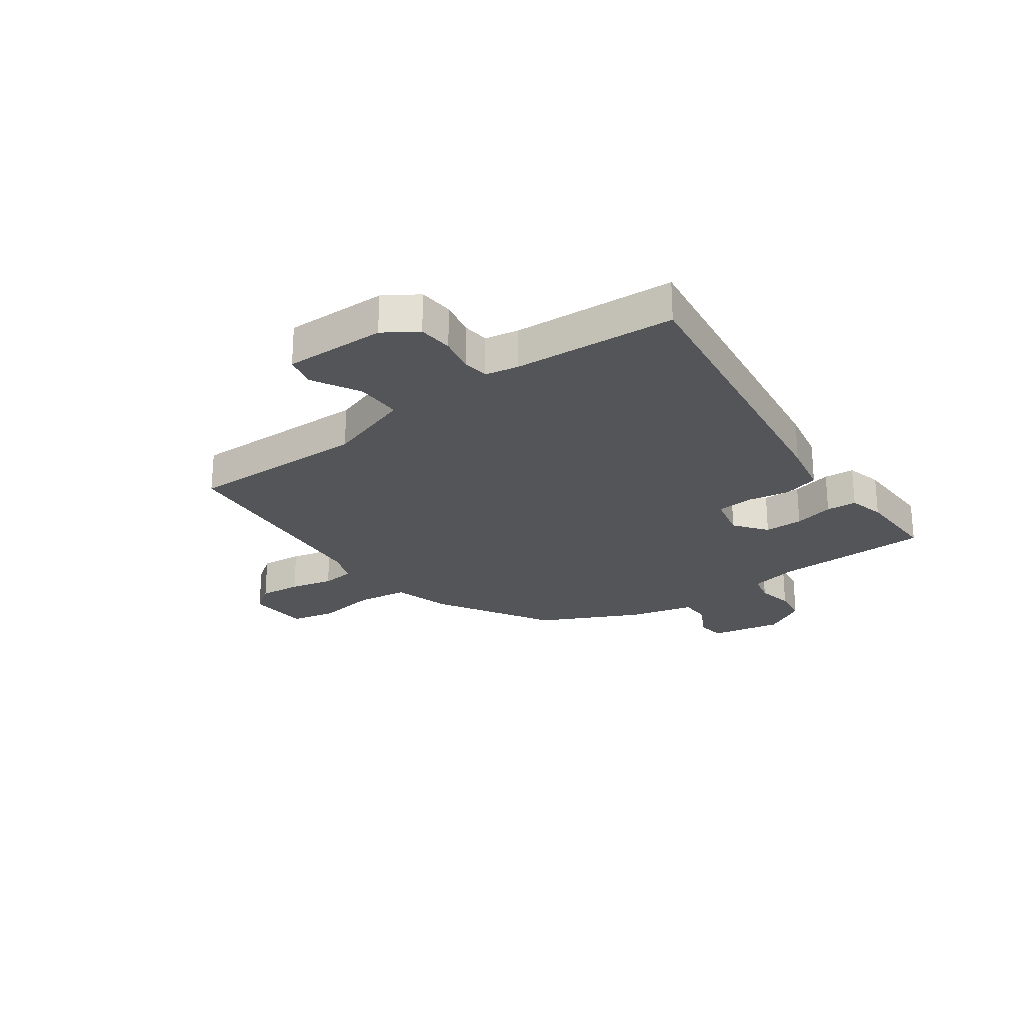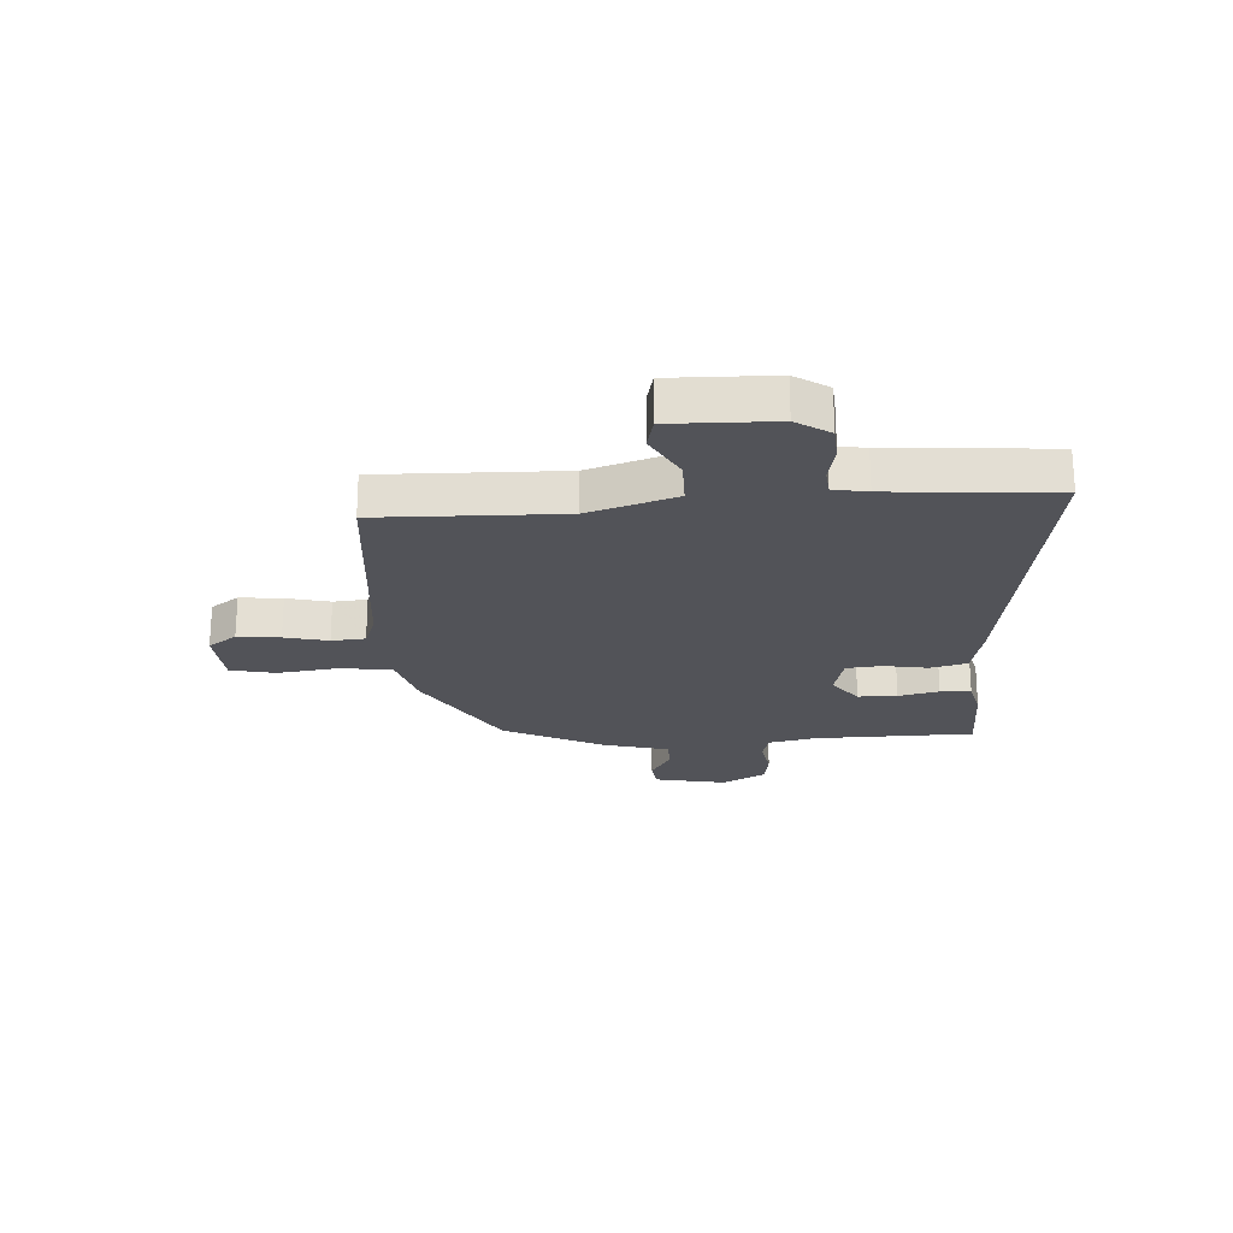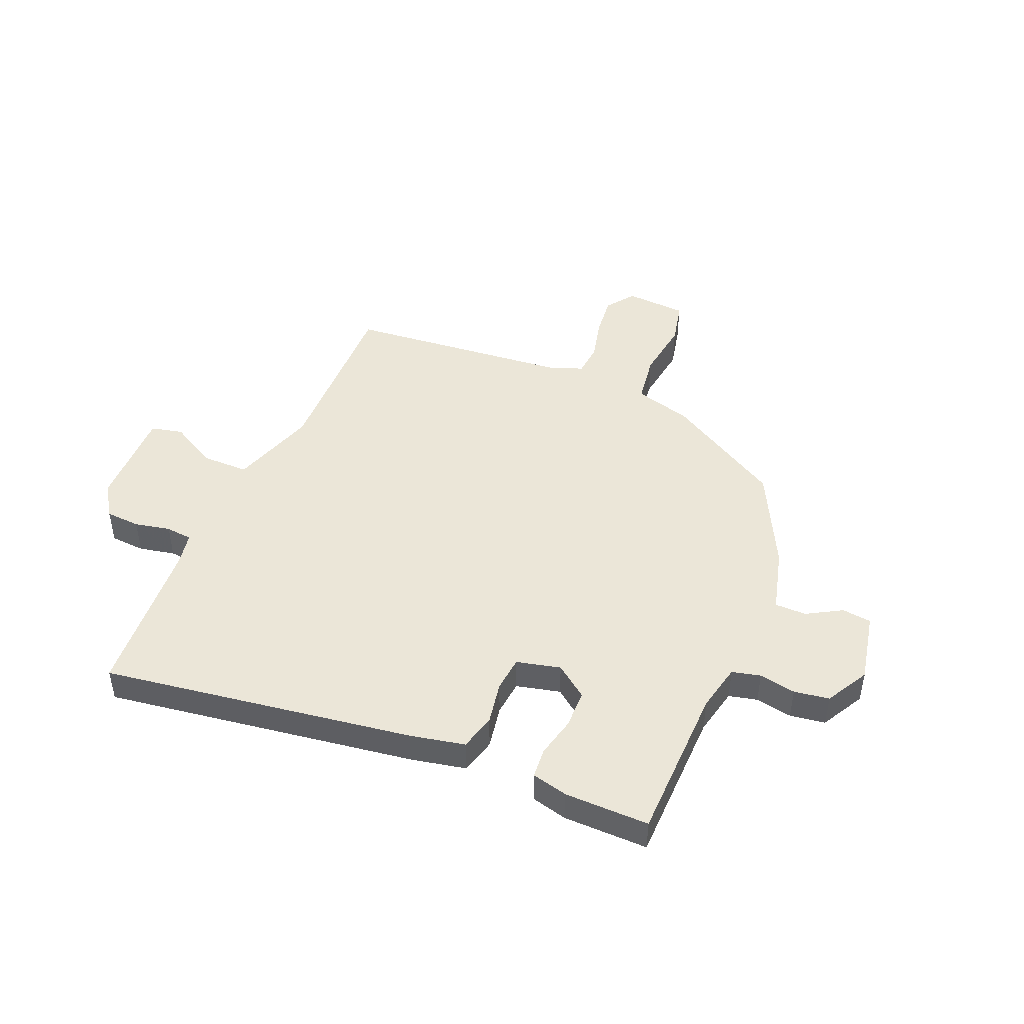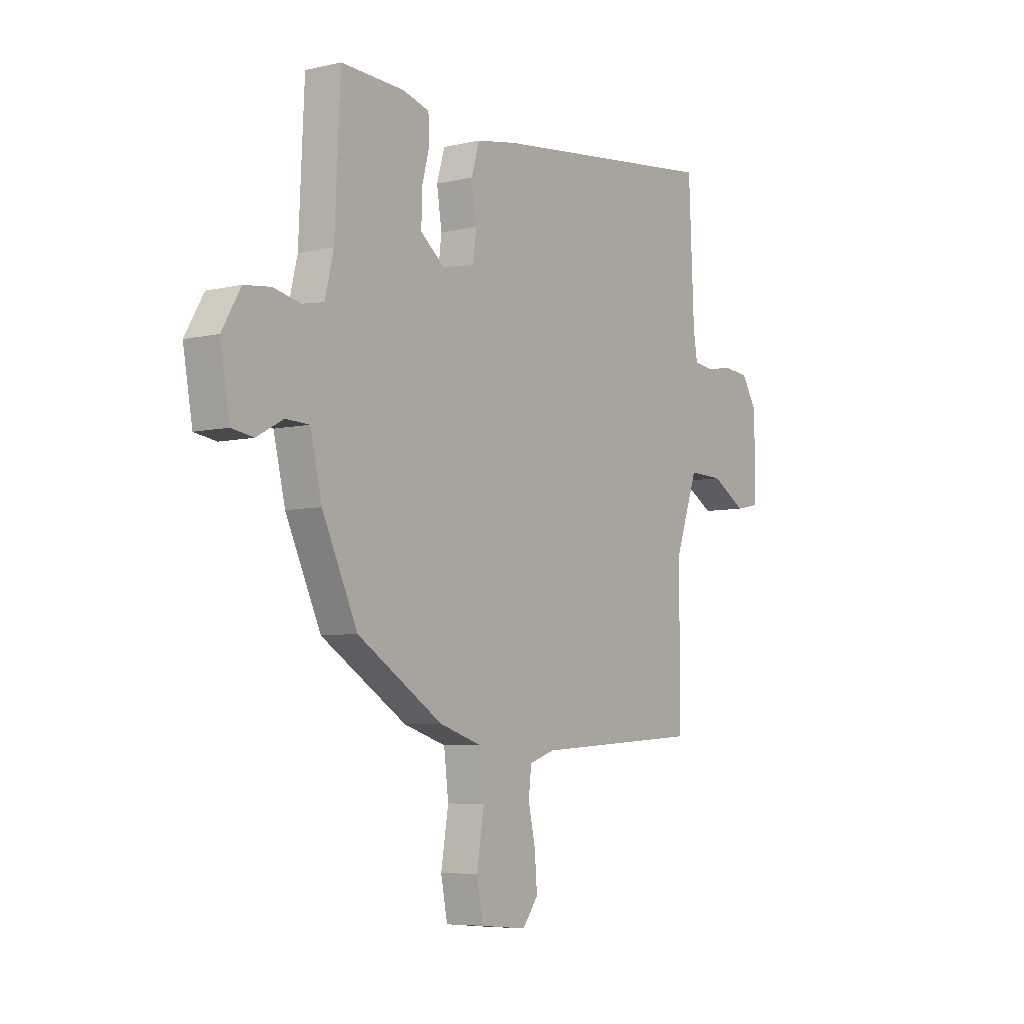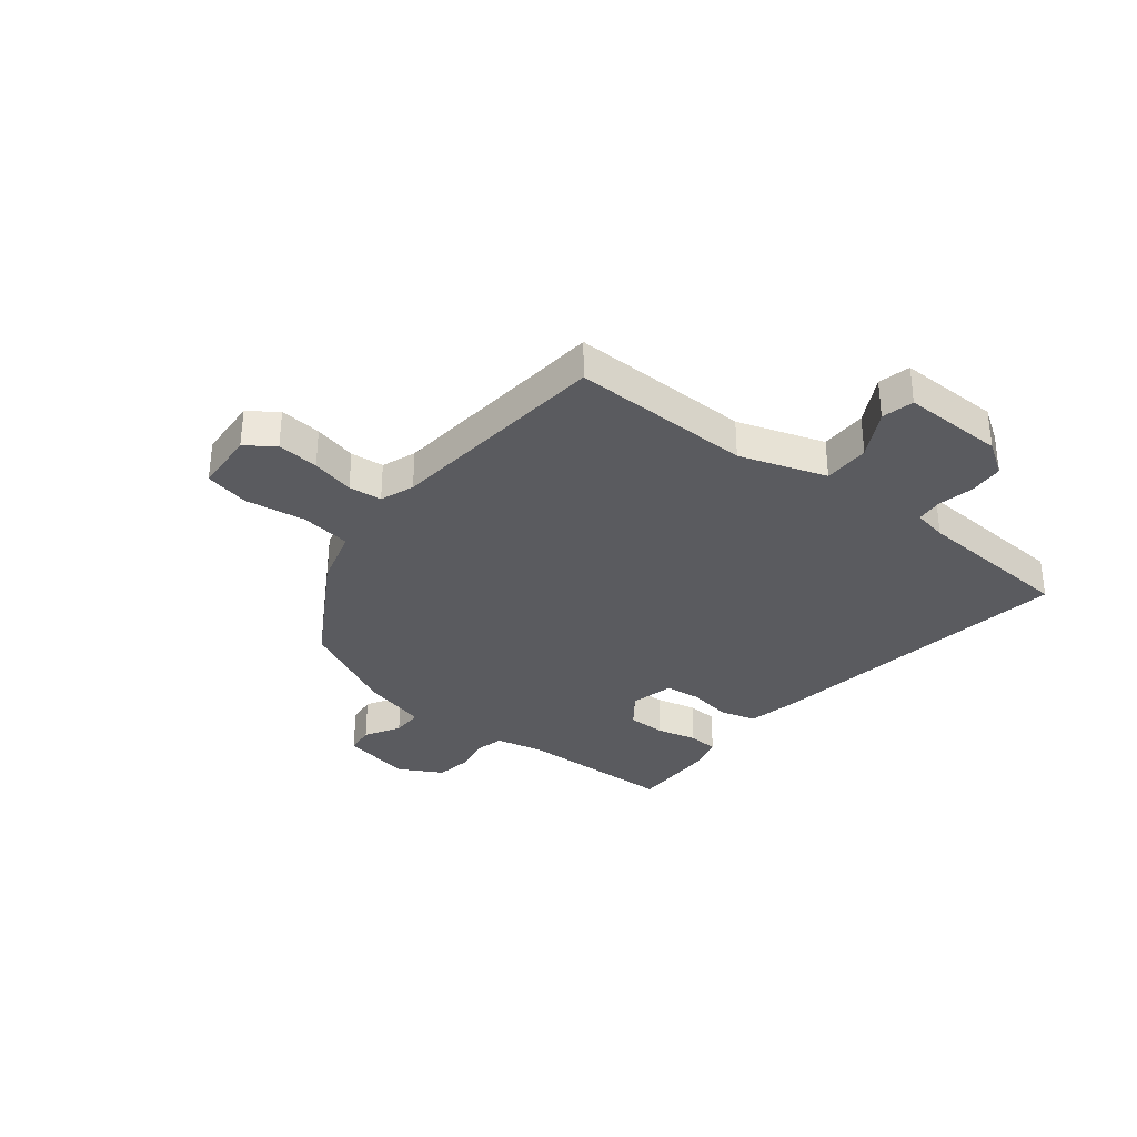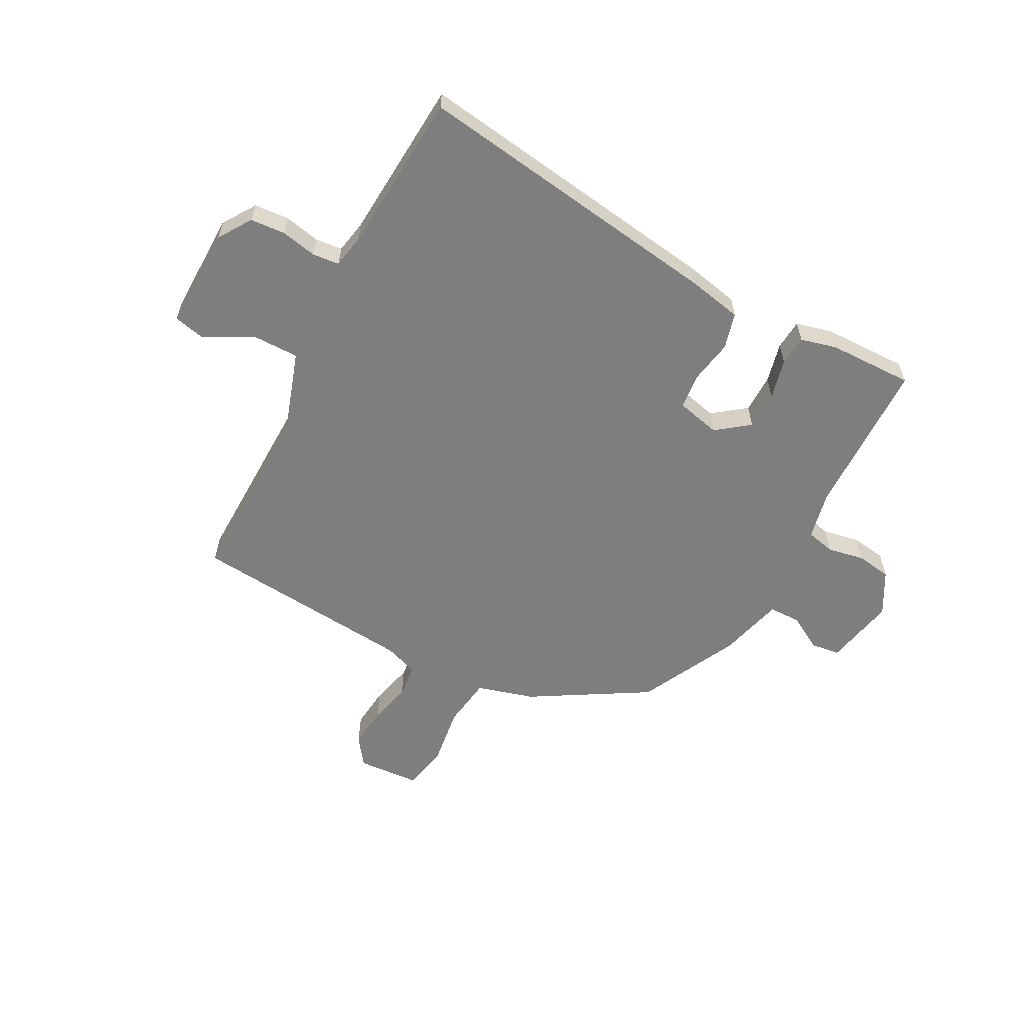
<metadata>
{"format":"obj","ext":"obj","renderer":"f3d","projection":"perspective","resolution":1024,"background":"white","views":[{"elev":-24.7,"azim":-55.2,"up":"+Y"},{"elev":-22.6,"azim":-87.9,"up":"+Y"},{"elev":46.1,"azim":21.4,"up":"+Y"},{"elev":-6.2,"azim":125.0,"up":"+Z"},{"elev":-33.1,"azim":-129.7,"up":"+Y"},{"elev":-59.4,"azim":-29.2,"up":"+Y"}]}
</metadata>
<code>
v -0.477 0.07 -0.497
v -0.478 0.07 -0.171
v -0.533 0.07 -0.016
v -0.617 0.07 -0.018
v -0.702 0.07 -0.067
v -0.76 0.07 -0.055
v -0.761 0.07 0.129
v -0.723 0.07 0.19
v -0.66 0.07 0.196
v -0.595 0.07 0.184
v -0.547 0.07 0.19
v -0.537 0.07 0.251
v -0.524 0.07 0.543
v 0.041 0.07 0.475
v 0.141 0.07 0.457
v 0.16 0.07 0.392
v 0.148 0.07 0.313
v 0.156 0.07 0.249
v 0.236 0.07 0.232
v 0.294 0.07 0.278
v 0.293 0.07 0.348
v 0.274 0.07 0.42
v 0.277 0.07 0.475
v 0.342 0.07 0.493
v 0.495 0.07 0.499
v 0.508 0.07 0.214
v 0.529 0.07 0.128
v 0.581 0.07 0.117
v 0.647 0.07 0.131
v 0.711 0.07 0.123
v 0.756 0.07 0.046
v 0.733 0.07 -0.083
v 0.68 0.07 -0.091
v 0.616 0.07 -0.056
v 0.559 0.07 -0.058
v 0.531 0.07 -0.176
v 0.446 0.07 -0.357
v 0.239 0.07 -0.486
v 0.136 0.07 -0.518
v 0.125 0.07 -0.61
v 0.143 0.07 -0.719
v 0.127 0.07 -0.8
v 0.015 0.07 -0.81
v -0.023 0.07 -0.76
v -0.017 0.07 -0.684
v 0 0.07 -0.606
v -0.007 0.07 -0.546
v -0.069 0.07 -0.525
v -0.477 0 -0.497
v -0.478 0 -0.171
v -0.533 0 -0.016
v -0.617 0 -0.018
v -0.702 0 -0.067
v -0.76 0 -0.055
v -0.761 0 0.129
v -0.723 0 0.19
v -0.66 0 0.196
v -0.595 0 0.184
v -0.547 0 0.19
v -0.537 0 0.251
v -0.524 0 0.543
v 0.041 0 0.475
v 0.141 0 0.457
v 0.16 0 0.392
v 0.148 0 0.313
v 0.156 0 0.249
v 0.236 0 0.232
v 0.294 0 0.278
v 0.293 0 0.348
v 0.274 0 0.42
v 0.277 0 0.475
v 0.342 0 0.493
v 0.495 0 0.499
v 0.508 0 0.214
v 0.529 0 0.128
v 0.581 0 0.117
v 0.647 0 0.131
v 0.711 0 0.123
v 0.756 0 0.046
v 0.733 0 -0.083
v 0.68 0 -0.091
v 0.616 0 -0.056
v 0.559 0 -0.058
v 0.531 0 -0.176
v 0.446 0 -0.357
v 0.239 0 -0.486
v 0.136 0 -0.518
v 0.125 0 -0.61
v 0.143 0 -0.719
v 0.127 0 -0.8
v 0.015 0 -0.81
v -0.023 0 -0.76
v -0.017 0 -0.684
v 0 0 -0.606
v -0.007 0 -0.546
v -0.069 0 -0.525
f 43 44 45 46
f 41 42 43 46
f 40 41 46 47
f 39 40 47
f 38 39 47 48
f 35 36 37 38
f 31 32 33 34
f 31 34 35
f 28 29 30 31
f 27 28 31 35
f 26 27 35 38
f 21 22 23 24
f 20 21 24 25
f 14 15 16 17
f 12 13 14 17
f 11 12 17 18
f 10 11 18 19
f 8 9 10
f 7 8 10
f 4 5 6 7
f 3 4 7 10
f 2 3 10 19
f 48 1 2 19
f 20 25 26 38
f 19 20 38 48
f 94 93 92 91
f 94 91 90 89
f 95 94 89 88
f 95 88 87
f 96 95 87 86
f 86 85 84 83
f 82 81 80 79
f 83 82 79
f 79 78 77 76
f 83 79 76 75
f 86 83 75 74
f 72 71 70 69
f 73 72 69 68
f 65 64 63 62
f 65 62 61 60
f 66 65 60 59
f 67 66 59 58
f 58 57 56
f 58 56 55
f 55 54 53 52
f 58 55 52 51
f 67 58 51 50
f 67 50 49 96
f 86 74 73 68
f 96 86 68 67
f 1 49 50 2
f 2 50 51 3
f 3 51 52 4
f 4 52 53 5
f 5 53 54 6
f 6 54 55 7
f 7 55 56 8
f 8 56 57 9
f 9 57 58 10
f 10 58 59 11
f 11 59 60 12
f 12 60 61 13
f 13 61 62 14
f 14 62 63 15
f 15 63 64 16
f 16 64 65 17
f 17 65 66 18
f 18 66 67 19
f 19 67 68 20
f 20 68 69 21
f 21 69 70 22
f 22 70 71 23
f 23 71 72 24
f 24 72 73 25
f 25 73 74 26
f 26 74 75 27
f 27 75 76 28
f 28 76 77 29
f 29 77 78 30
f 30 78 79 31
f 31 79 80 32
f 32 80 81 33
f 33 81 82 34
f 34 82 83 35
f 35 83 84 36
f 36 84 85 37
f 37 85 86 38
f 38 86 87 39
f 39 87 88 40
f 40 88 89 41
f 41 89 90 42
f 42 90 91 43
f 43 91 92 44
f 44 92 93 45
f 45 93 94 46
f 46 94 95 47
f 47 95 96 48
f 48 96 49 1

</code>
